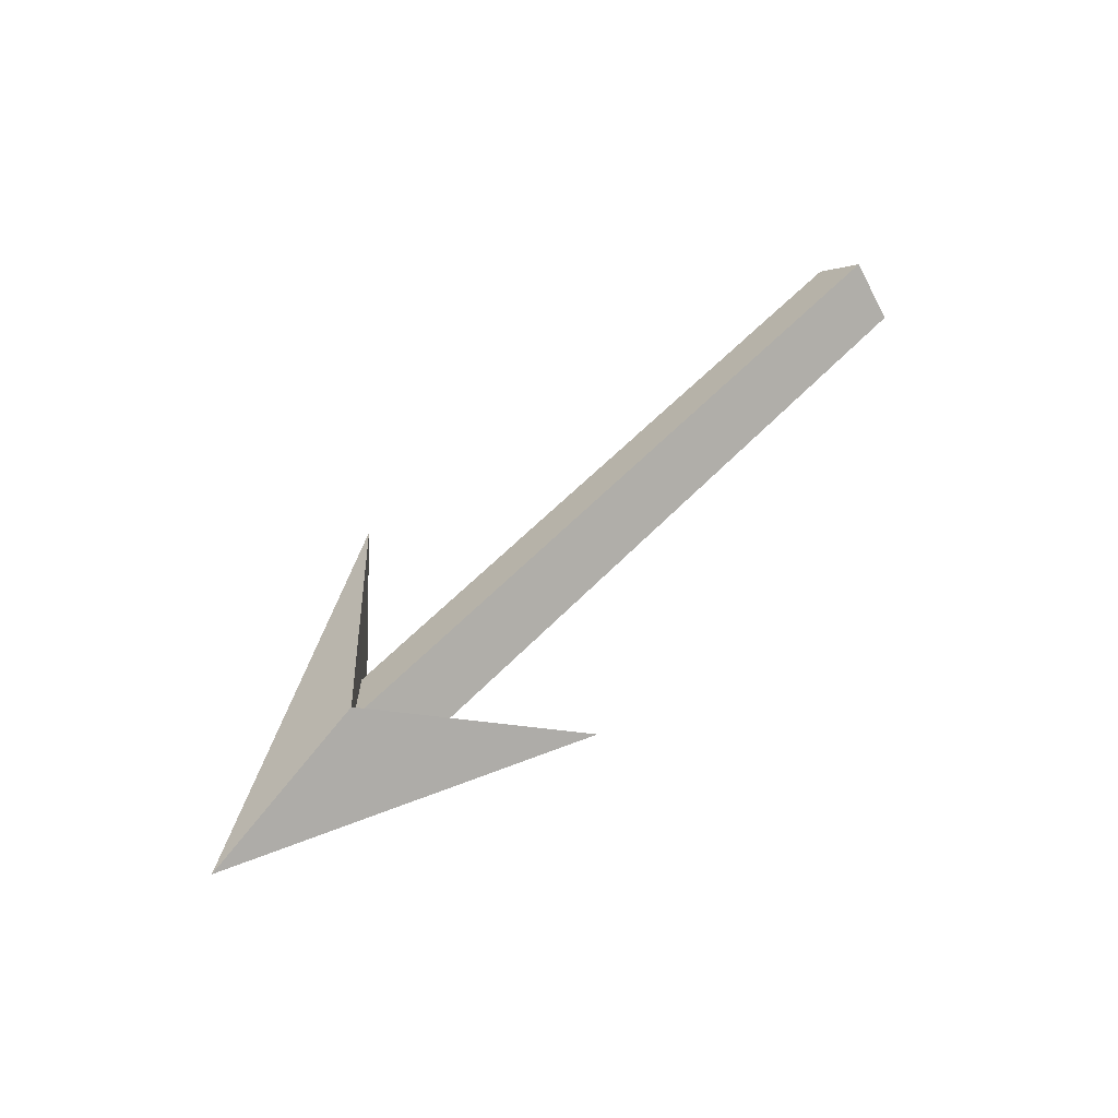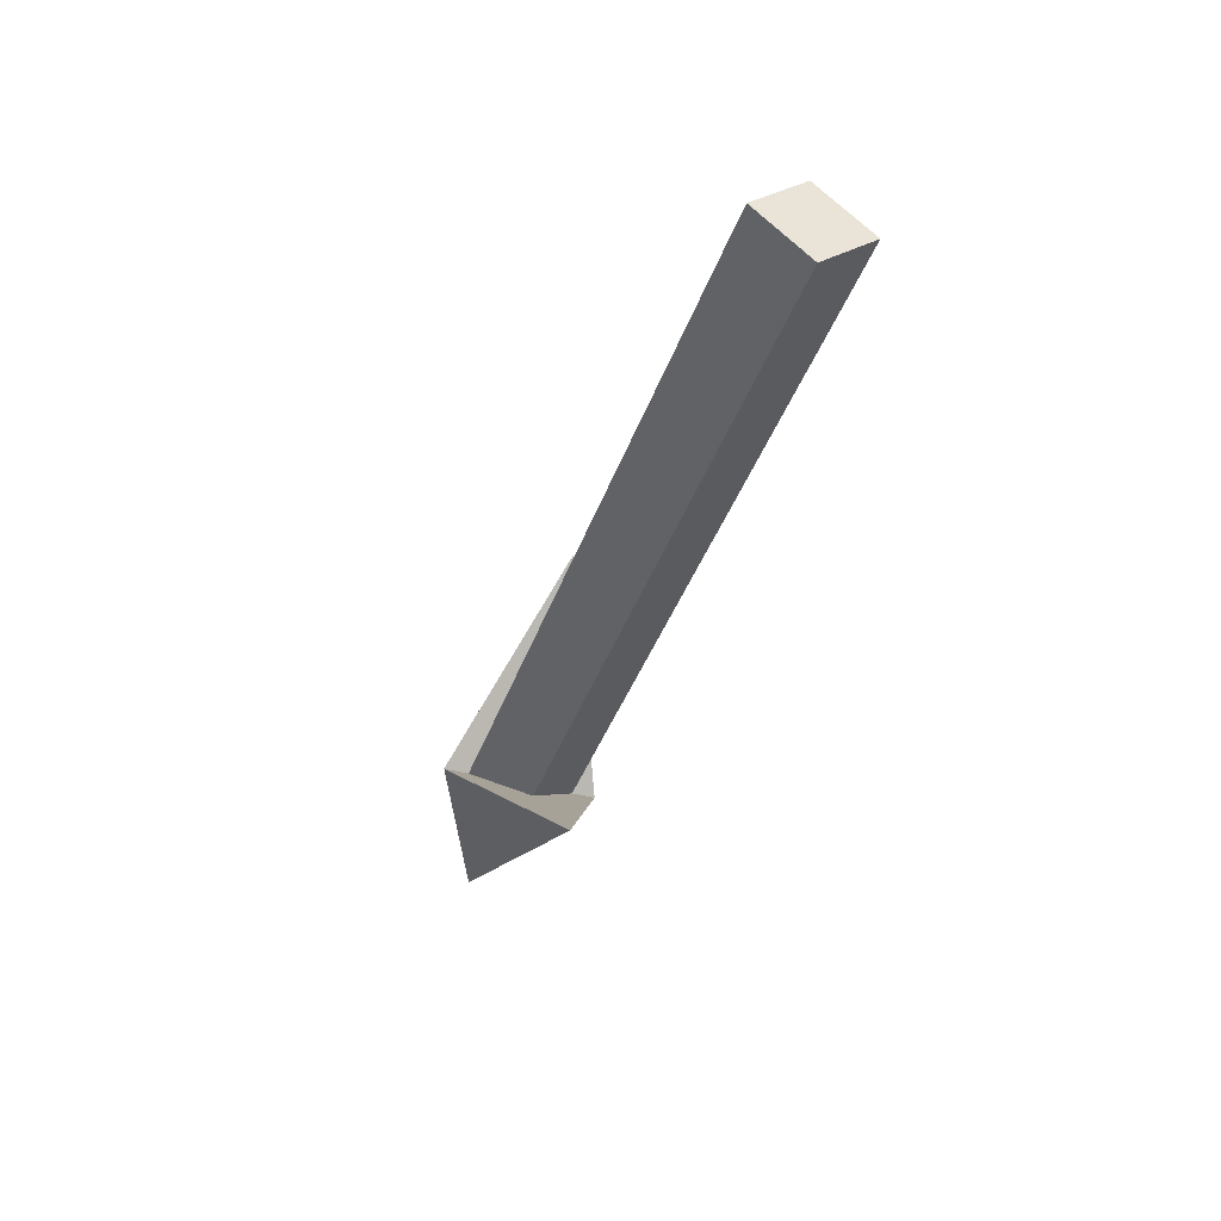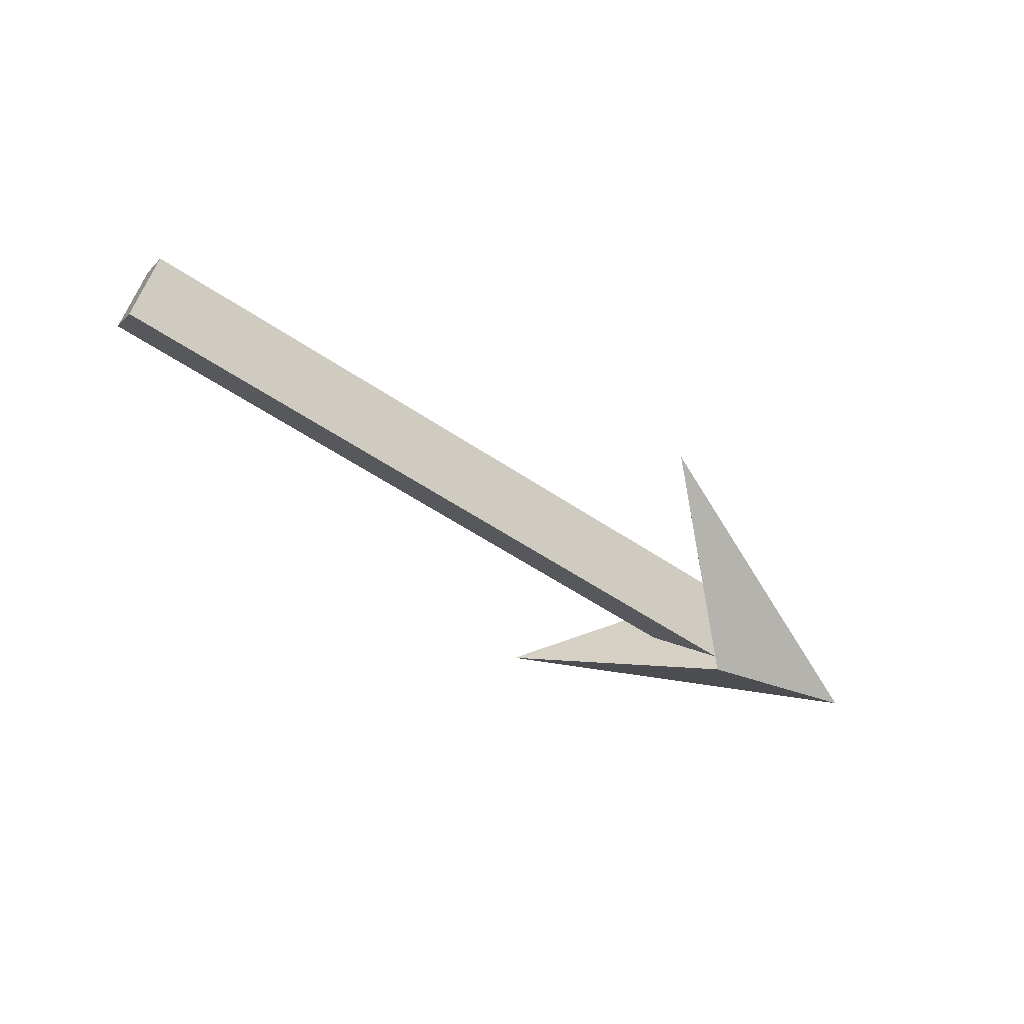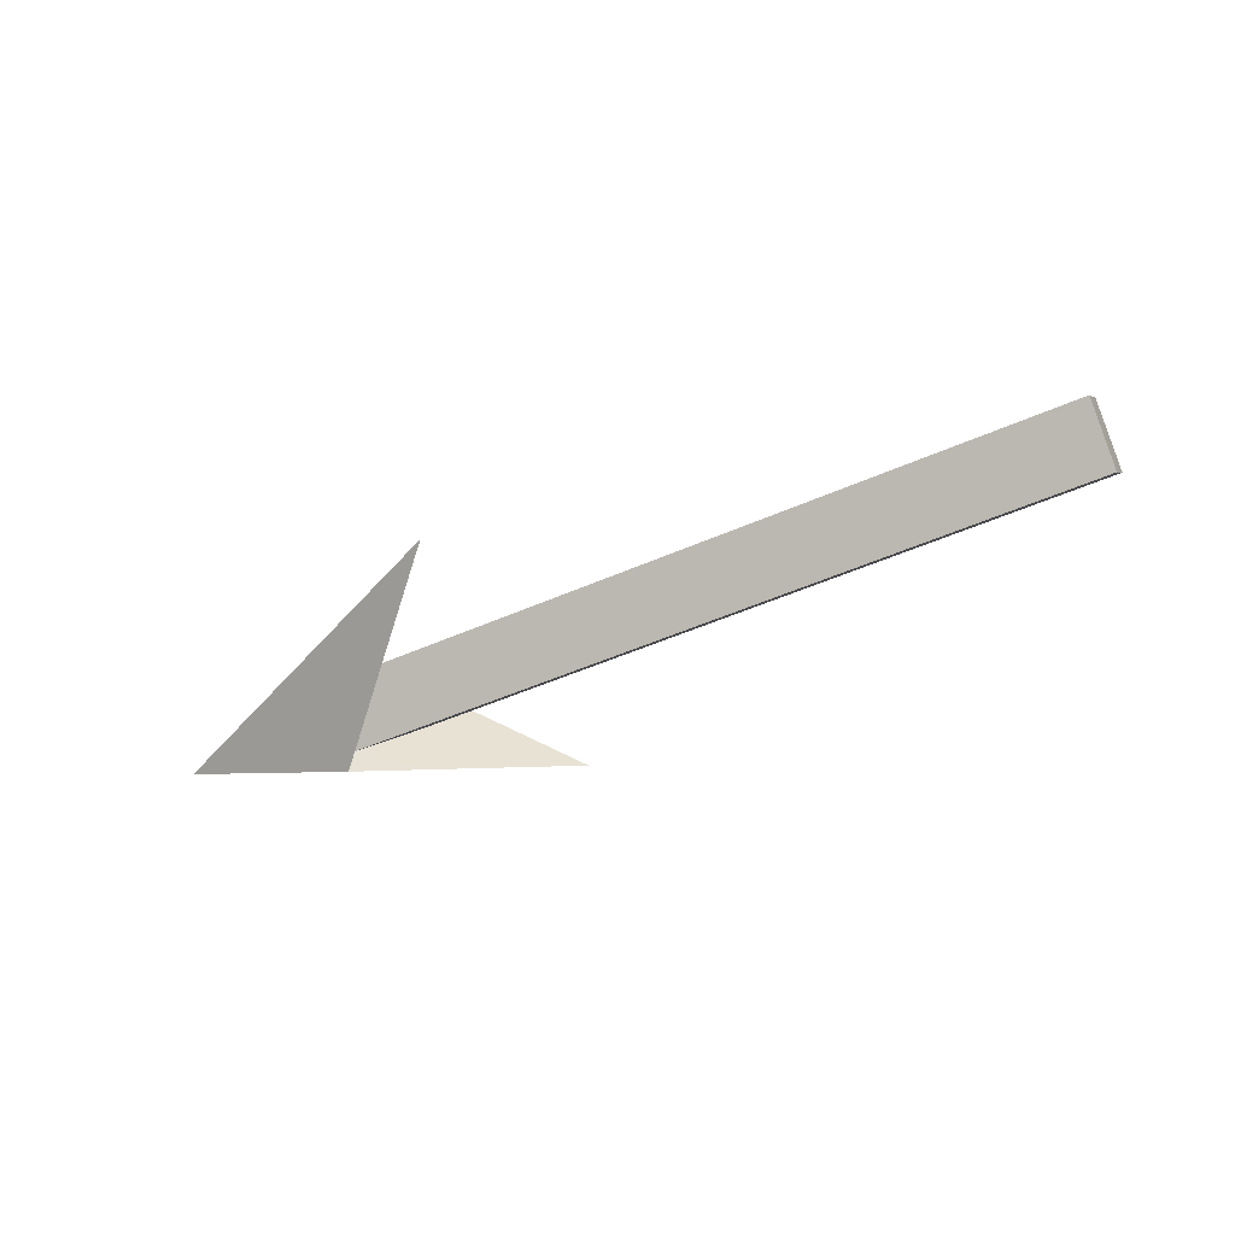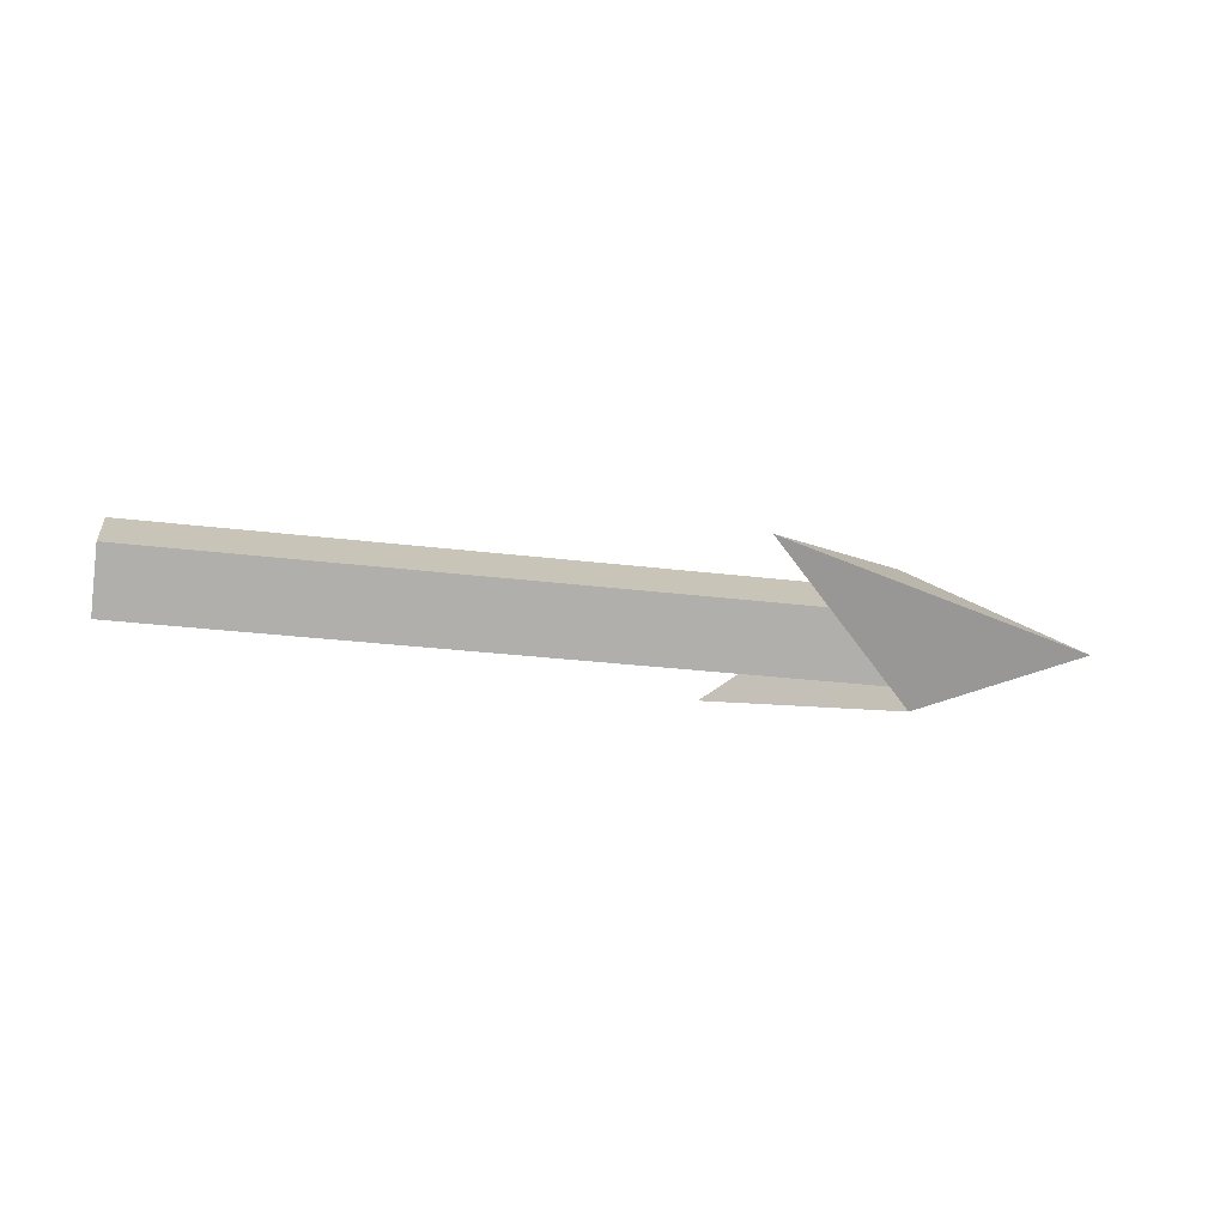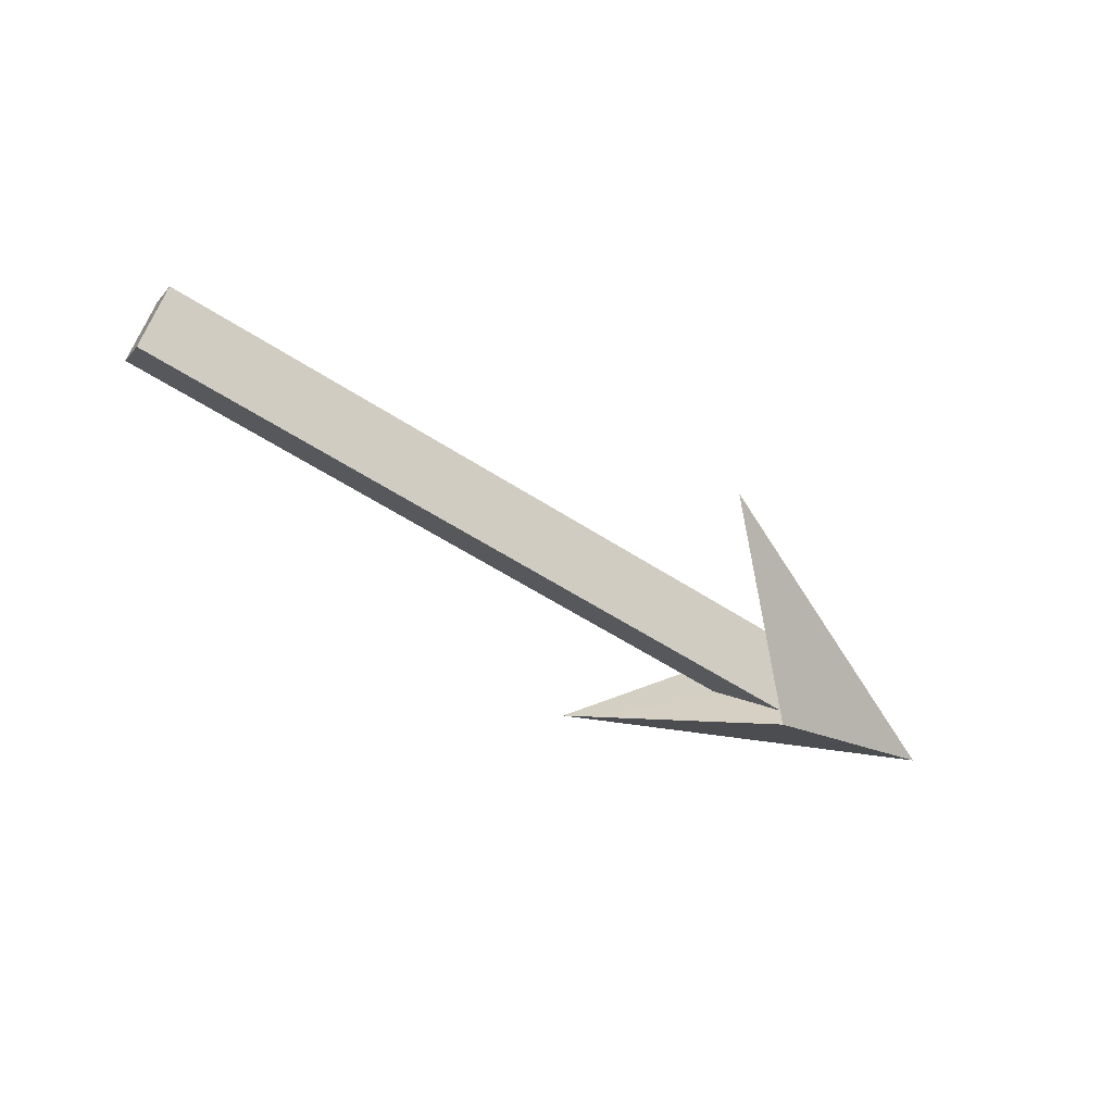
<metadata>
{"format":"obj","ext":"obj","renderer":"f3d","projection":"perspective","resolution":1024,"background":"white","views":[{"elev":60.2,"azim":133.8,"up":"+Z"},{"elev":-39.9,"azim":-108.5,"up":"+Y"},{"elev":-59.1,"azim":-34.5,"up":"+Z"},{"elev":-48.3,"azim":-153.5,"up":"+Z"},{"elev":-29.4,"azim":-10.2,"up":"+Z"},{"elev":-59.5,"azim":-33.5,"up":"+Z"}]}
</metadata>
<code>
o Cube.001
v 0.3178 -0.05134 5.6e-05
v 0.3698 -0.000208 0.0592
v -0.4602 -0.000208 0.0592
v -0.4602 -0.05134 5.6e-05
v -0.4602 -0.000208 -0.05845
v -0.4602 0.05092 5.6e-05
v 0.1873 0.1788 5.6e-05
v 0.3698 -0.000208 0.08523
v 0.5781 -0.000208 5.6e-05
v 0.317 0.05092 5.6e-05
v 0.3698 -0.000209 -0.05845
v 0.3698 -0.000209 -0.08598
v 0.1839 -0.1813 5.6e-05
f 1 4 3 2
f 5 6 3 4
f 7 9 8
f 10 6 5 11
f 11 5 4 1
f 12 11 1 13
f 7 10 11 12
f 6 10 2 3
f 13 1 2 8
f 9 13 8
f 9 7 12
f 9 12 13
f 10 7 8 2

</code>
